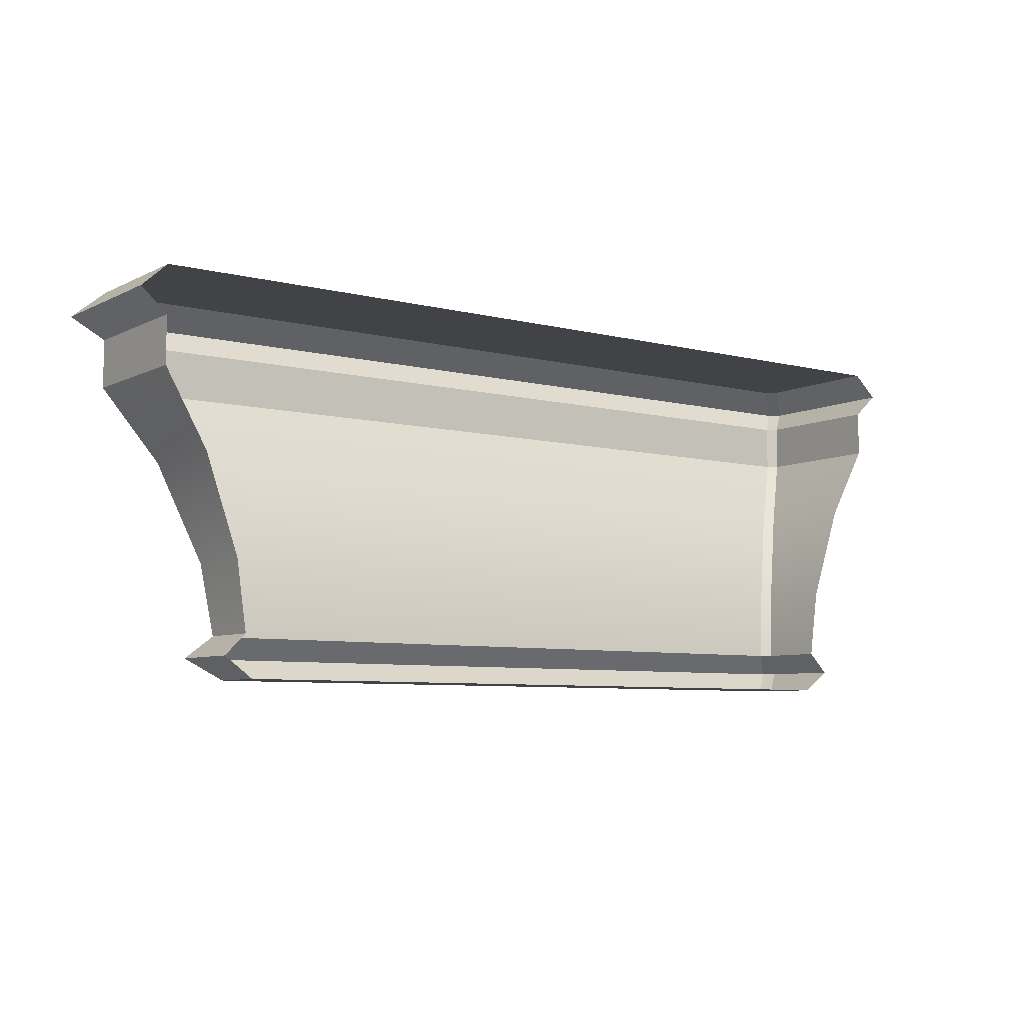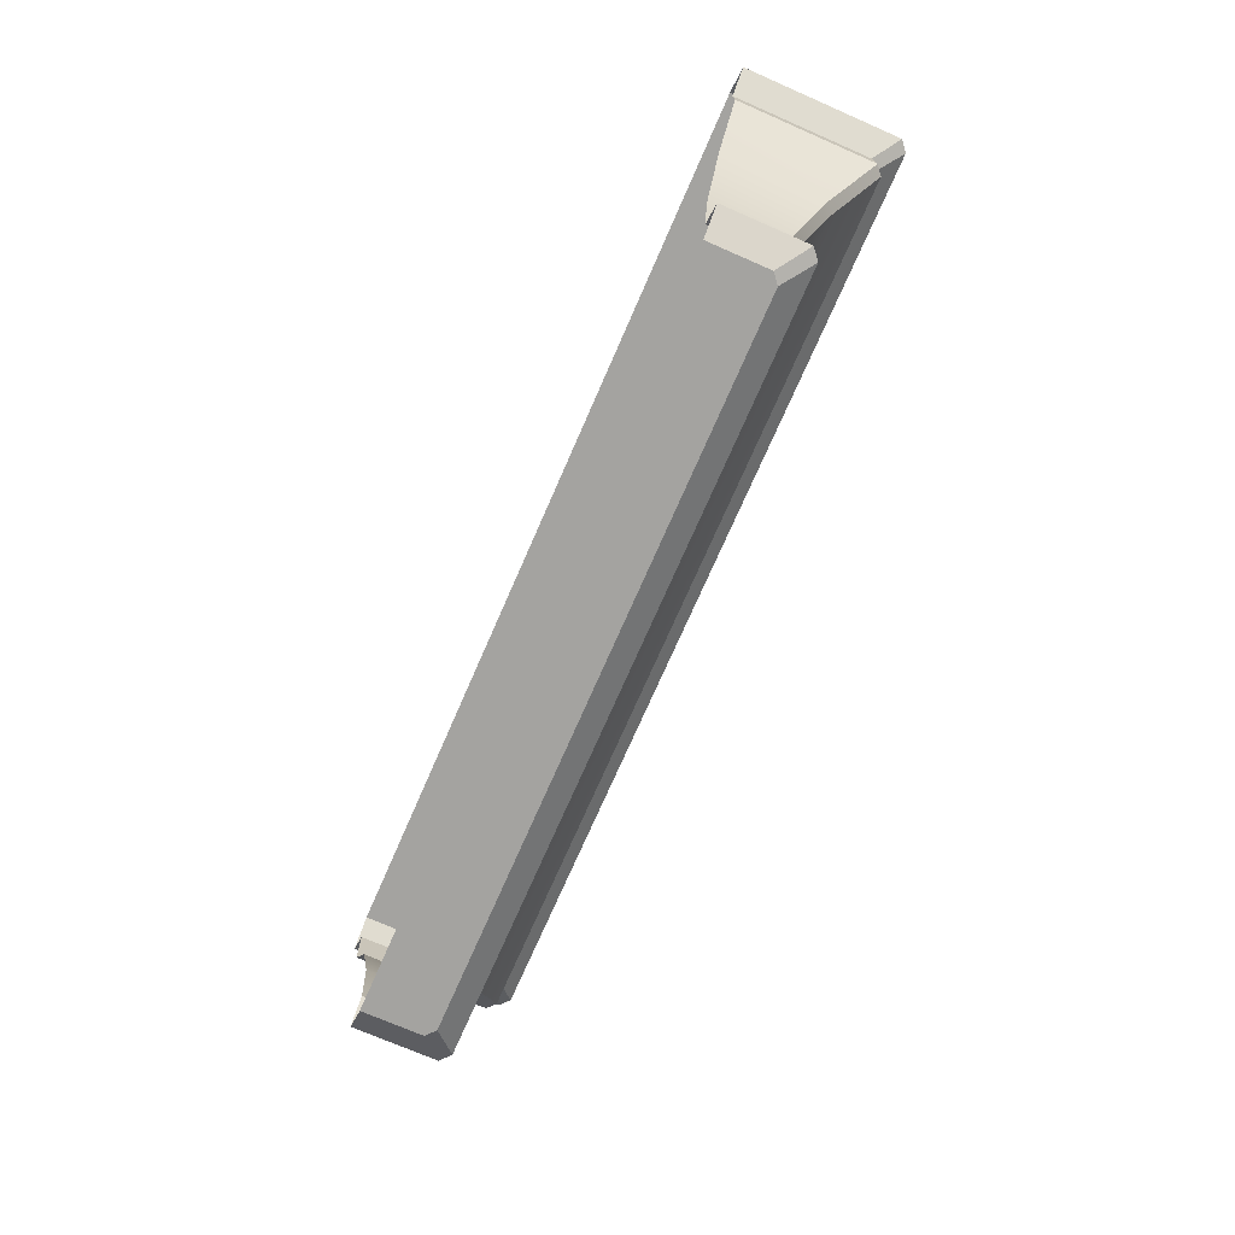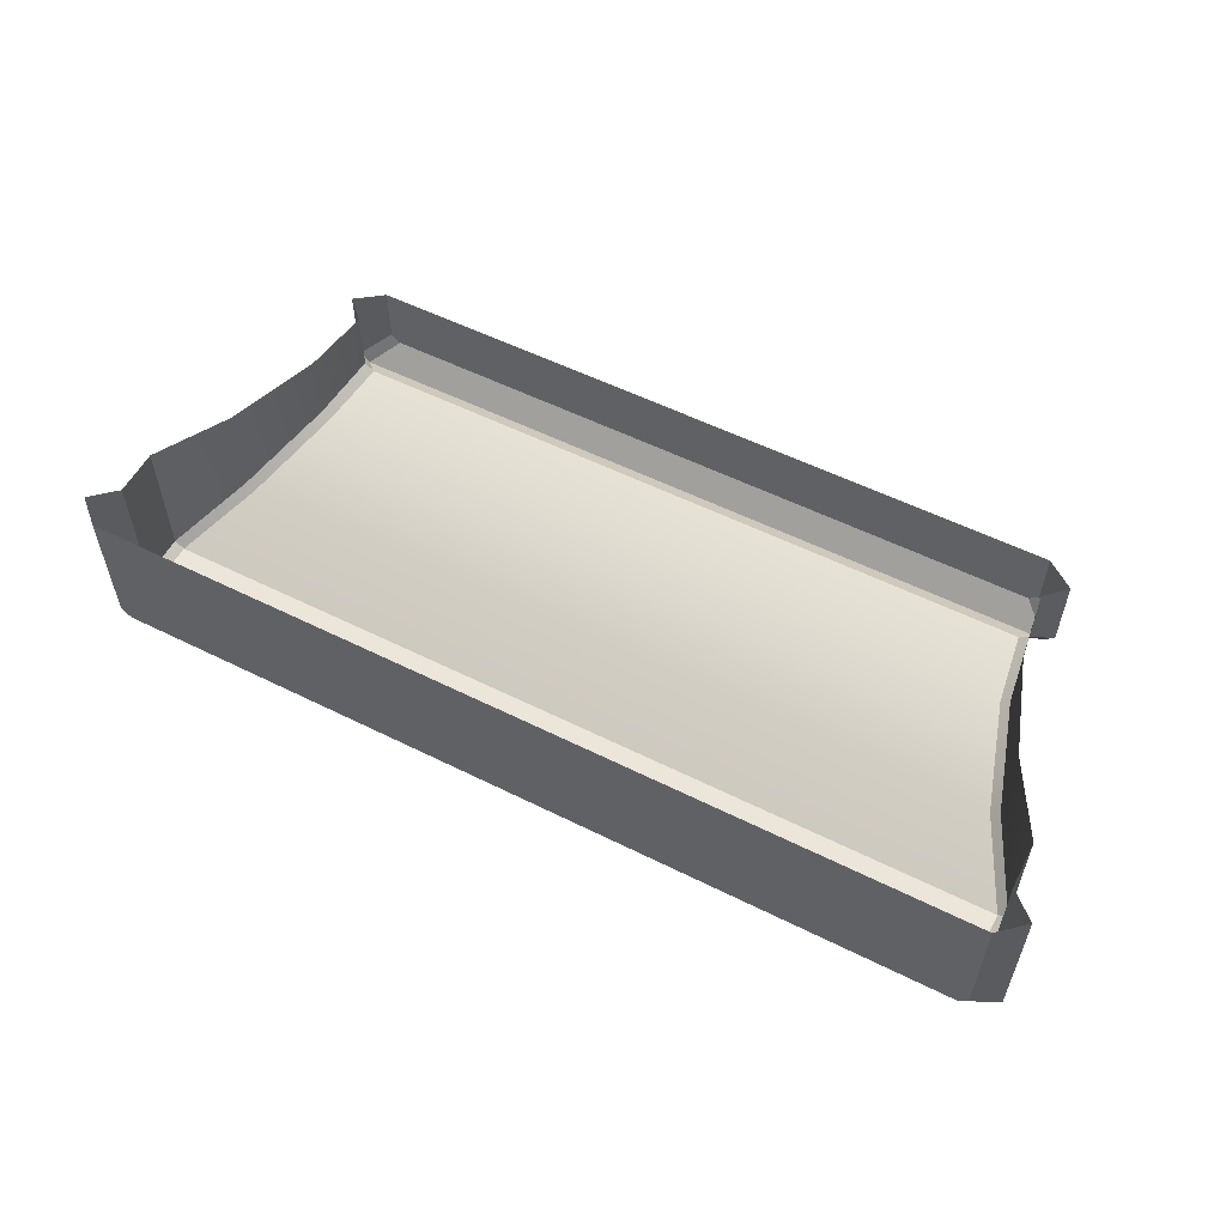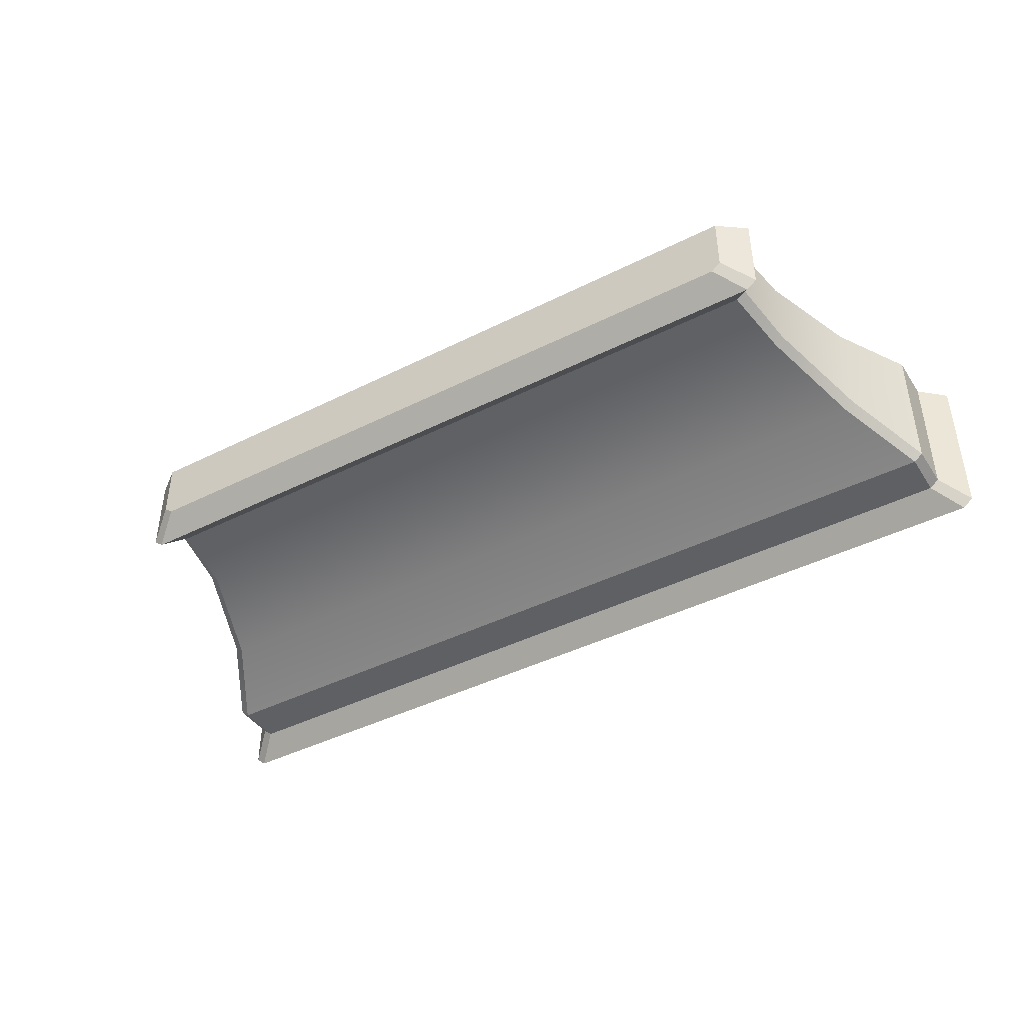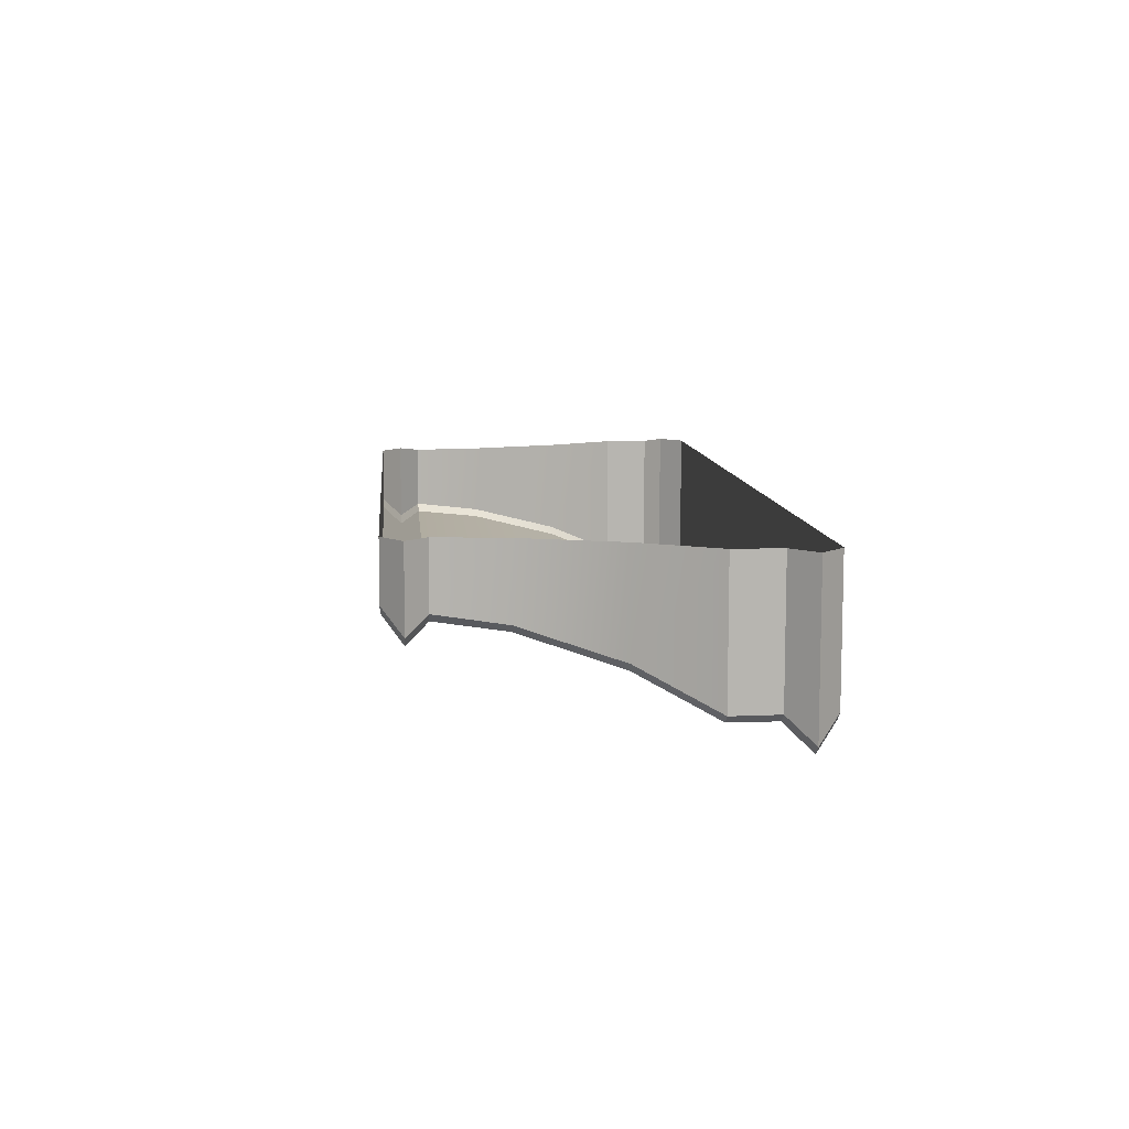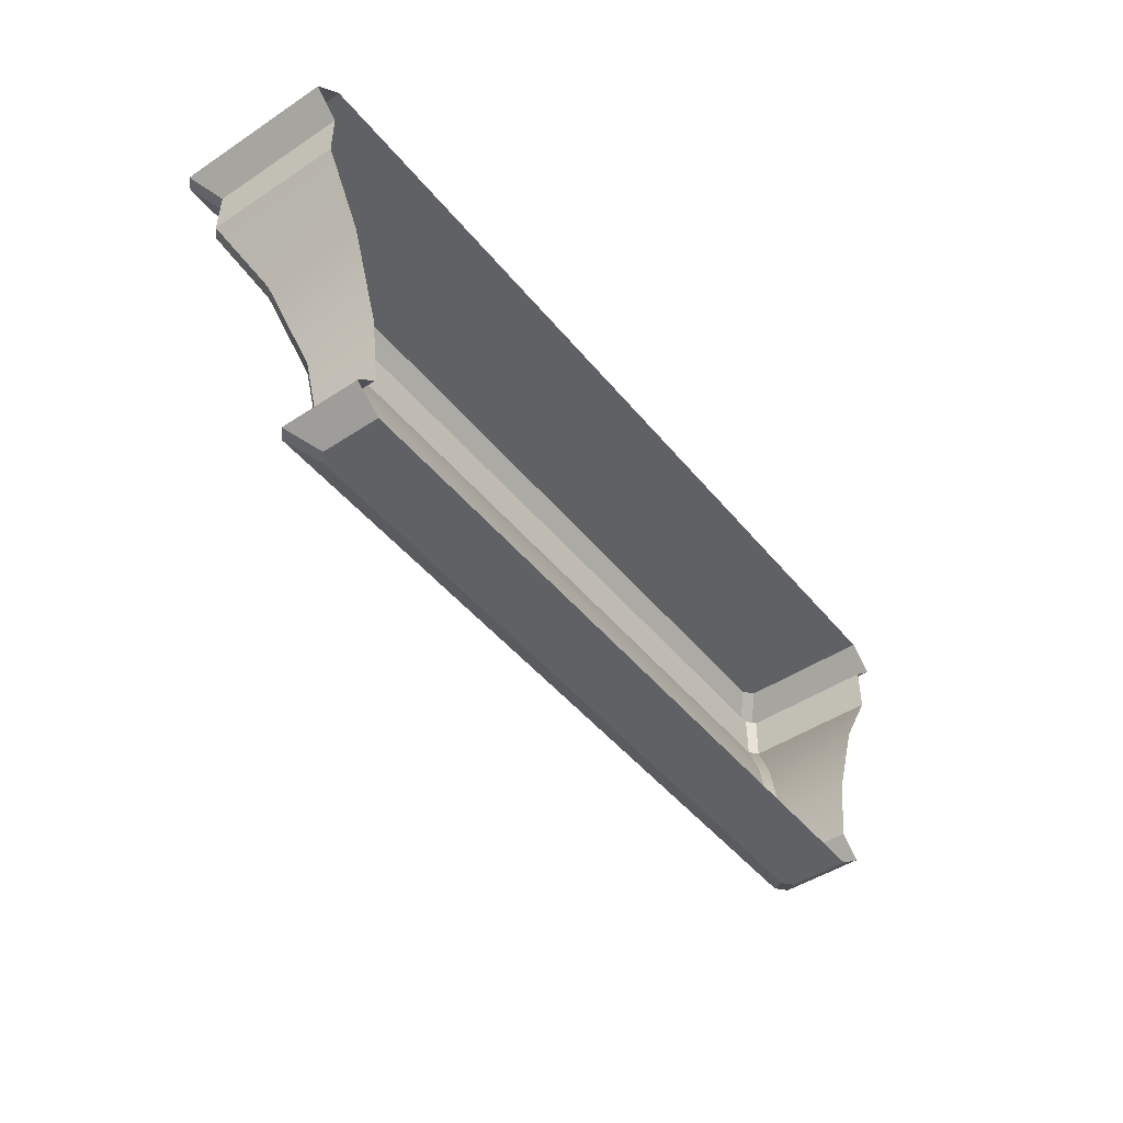
<metadata>
{"format":"obj","ext":"obj","renderer":"f3d","projection":"perspective","resolution":1024,"background":"white","views":[{"elev":-6.9,"azim":-36.1,"up":"+Y"},{"elev":-73.0,"azim":66.4,"up":"+Y"},{"elev":55.8,"azim":-152.4,"up":"+Z"},{"elev":-42.7,"azim":30.9,"up":"+Z"},{"elev":9.2,"azim":85.0,"up":"+Z"},{"elev":-46.7,"azim":-53.1,"up":"+Y"}]}
</metadata>
<code>
v  98.42 78.72 28.03
v  98.51 79.37 27.95
v  98.51 79.37 28.64
v  98.42 78.72 28.64
v  91.64 79.37 27.88
v  98.43 79.37 27.88
v  98.33 78.72 27.96
v  91.73 78.72 27.96
v  90.93 80.96 27.29
v  90.94 81.4 27.29
v  99.13 81.4 27.29
v  99.13 80.96 27.29
v  90.85 80.96 28.64
v  90.85 81.4 28.64
v  90.85 81.4 27.36
v  90.85 80.96 27.36
v  98.35 78.34 28.09
v  98.61 78.53 27.88
v  98.61 78.53 28.64
v  98.35 78.34 28.64
v  91.55 78.53 27.8
v  98.51 78.53 27.8
v  98.26 78.34 28.02
v  91.8 78.34 28.02
v  99.21 81.4 27.36
v  99.46 81.61 27.16
v  99.46 81.61 28.64
v  99.21 81.4 28.64
v  90.7 81.61 27.08
v  99.36 81.61 27.08
v  99.21 81.83 27.37
v  99.21 81.83 28.64
v  90.95 81.83 27.29
v  99.12 81.83 27.29
v  98.82 80.27 27.69
v  99.21 80.96 27.36
v  99.21 80.96 28.64
v  98.82 80.27 28.64
v  98.74 80.27 27.62
v  91.33 80.27 27.62
v  91.65 78.72 28.03
v  91.56 79.37 27.95
v  91.45 78.53 27.88
v  91.72 78.34 28.09
v  90.61 81.61 27.16
v  90.85 81.83 27.37
v  91.24 80.27 27.69
v  90.85 81.83 28.64
v  91.56 79.37 28.64
v  91.65 78.72 28.64
v  91.45 78.53 28.64
v  91.72 78.34 28.64
v  90.61 81.61 28.64
v  91.24 80.27 28.64
g sponza_85
f 1 2 3
f 1 3 4
f 5 6 7
f 5 7 8
f 9 10 11
f 9 11 12
f 13 14 15
f 13 15 16
f 17 18 19
f 17 19 20
f 21 22 23
f 21 23 24
f 1 4 19
f 1 19 18
f 8 7 22
f 8 22 21
f 25 26 27
f 25 27 28
f 29 30 11
f 29 11 10
f 31 32 27
f 31 27 26
f 33 34 30
f 33 30 29
f 35 36 37
f 35 37 38
f 9 12 39
f 9 39 40
f 2 35 38
f 2 38 3
f 40 39 6
f 40 6 5
f 1 7 6
f 1 6 2
f 41 42 5
f 41 5 8
f 12 11 25
f 12 25 36
f 16 15 10
f 16 10 9
f 1 18 22
f 1 22 7
f 41 8 21
f 41 21 43
f 22 18 17
f 22 17 23
f 21 24 44
f 21 44 43
f 25 11 30
f 25 30 26
f 15 45 29
f 15 29 10
f 30 34 31
f 30 31 26
f 29 45 46
f 29 46 33
f 35 39 12
f 35 12 36
f 47 16 9
f 47 9 40
f 2 6 39
f 2 39 35
f 42 47 40
f 42 40 5
f 32 31 34
f 32 34 46
f 34 33 46
f 48 32 46
f 49 42 41
f 49 41 50
f 37 36 25
f 37 25 28
f 51 43 44
f 51 44 52
f 51 50 41
f 51 41 43
f 53 45 15
f 53 15 14
f 53 48 46
f 53 46 45
f 13 16 47
f 13 47 54
f 54 47 42
f 54 42 49
f 52 44 17
f 52 17 20
f 23 17 44
f 23 44 24

</code>
